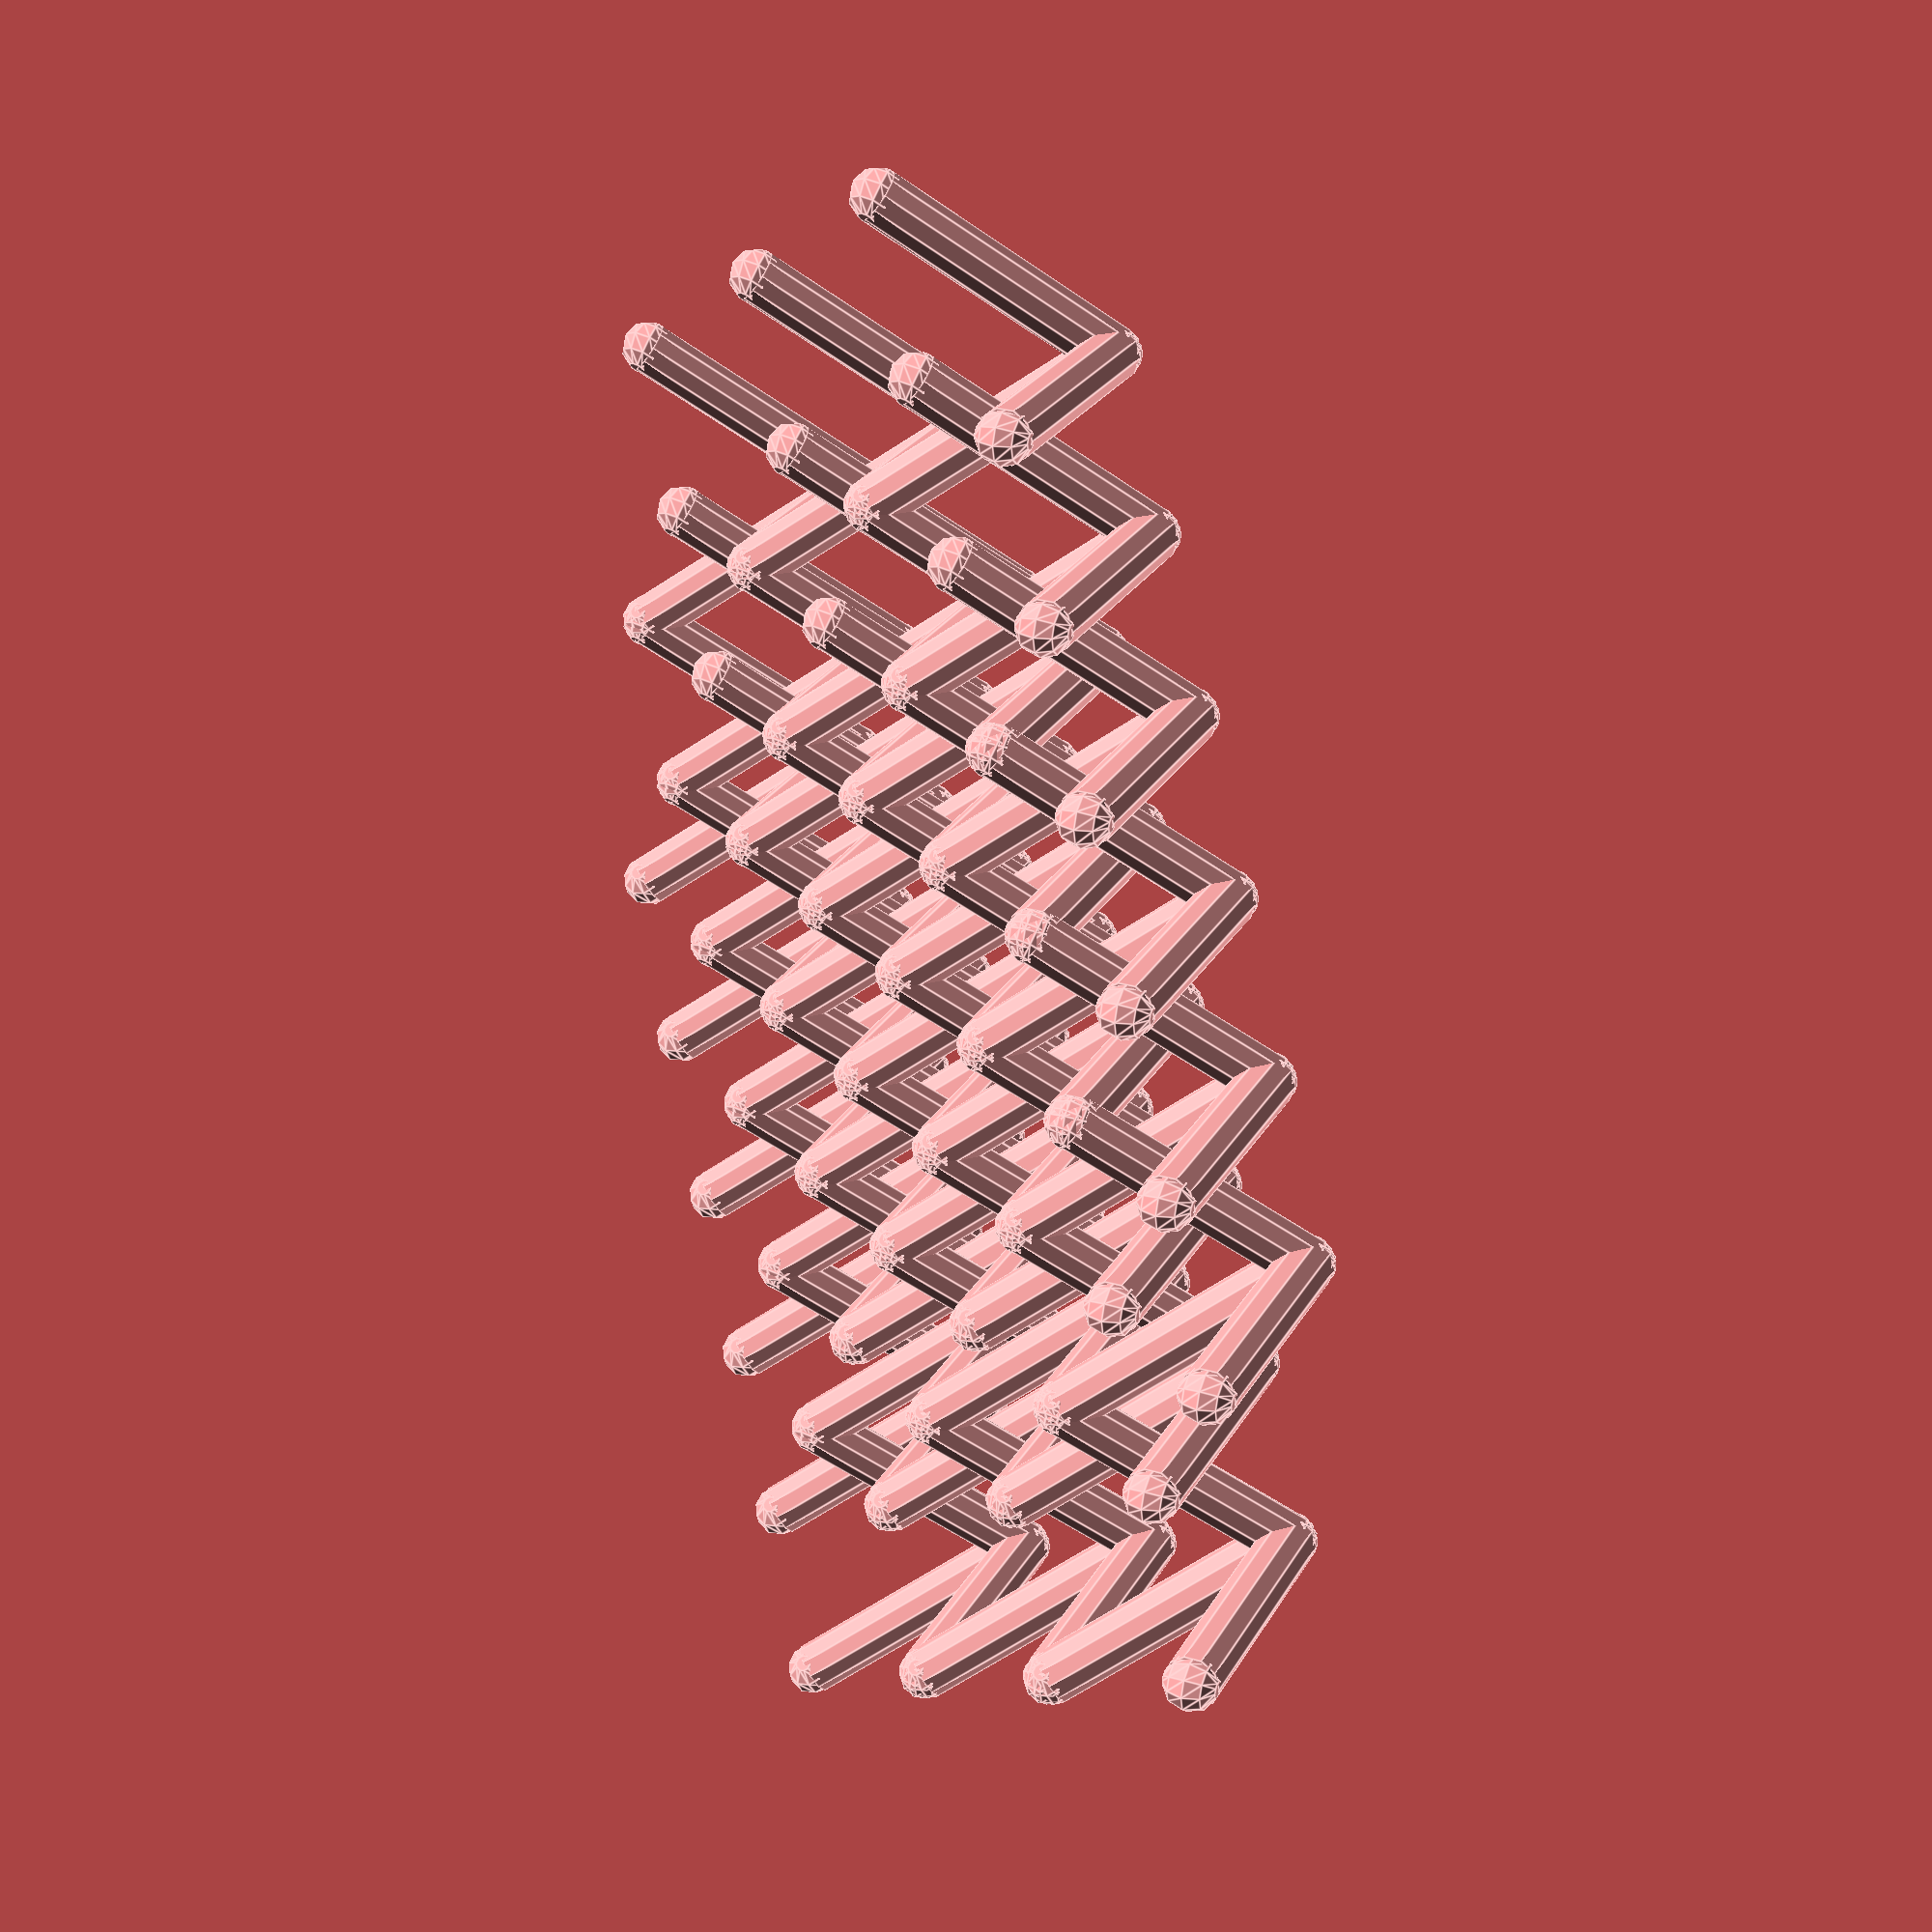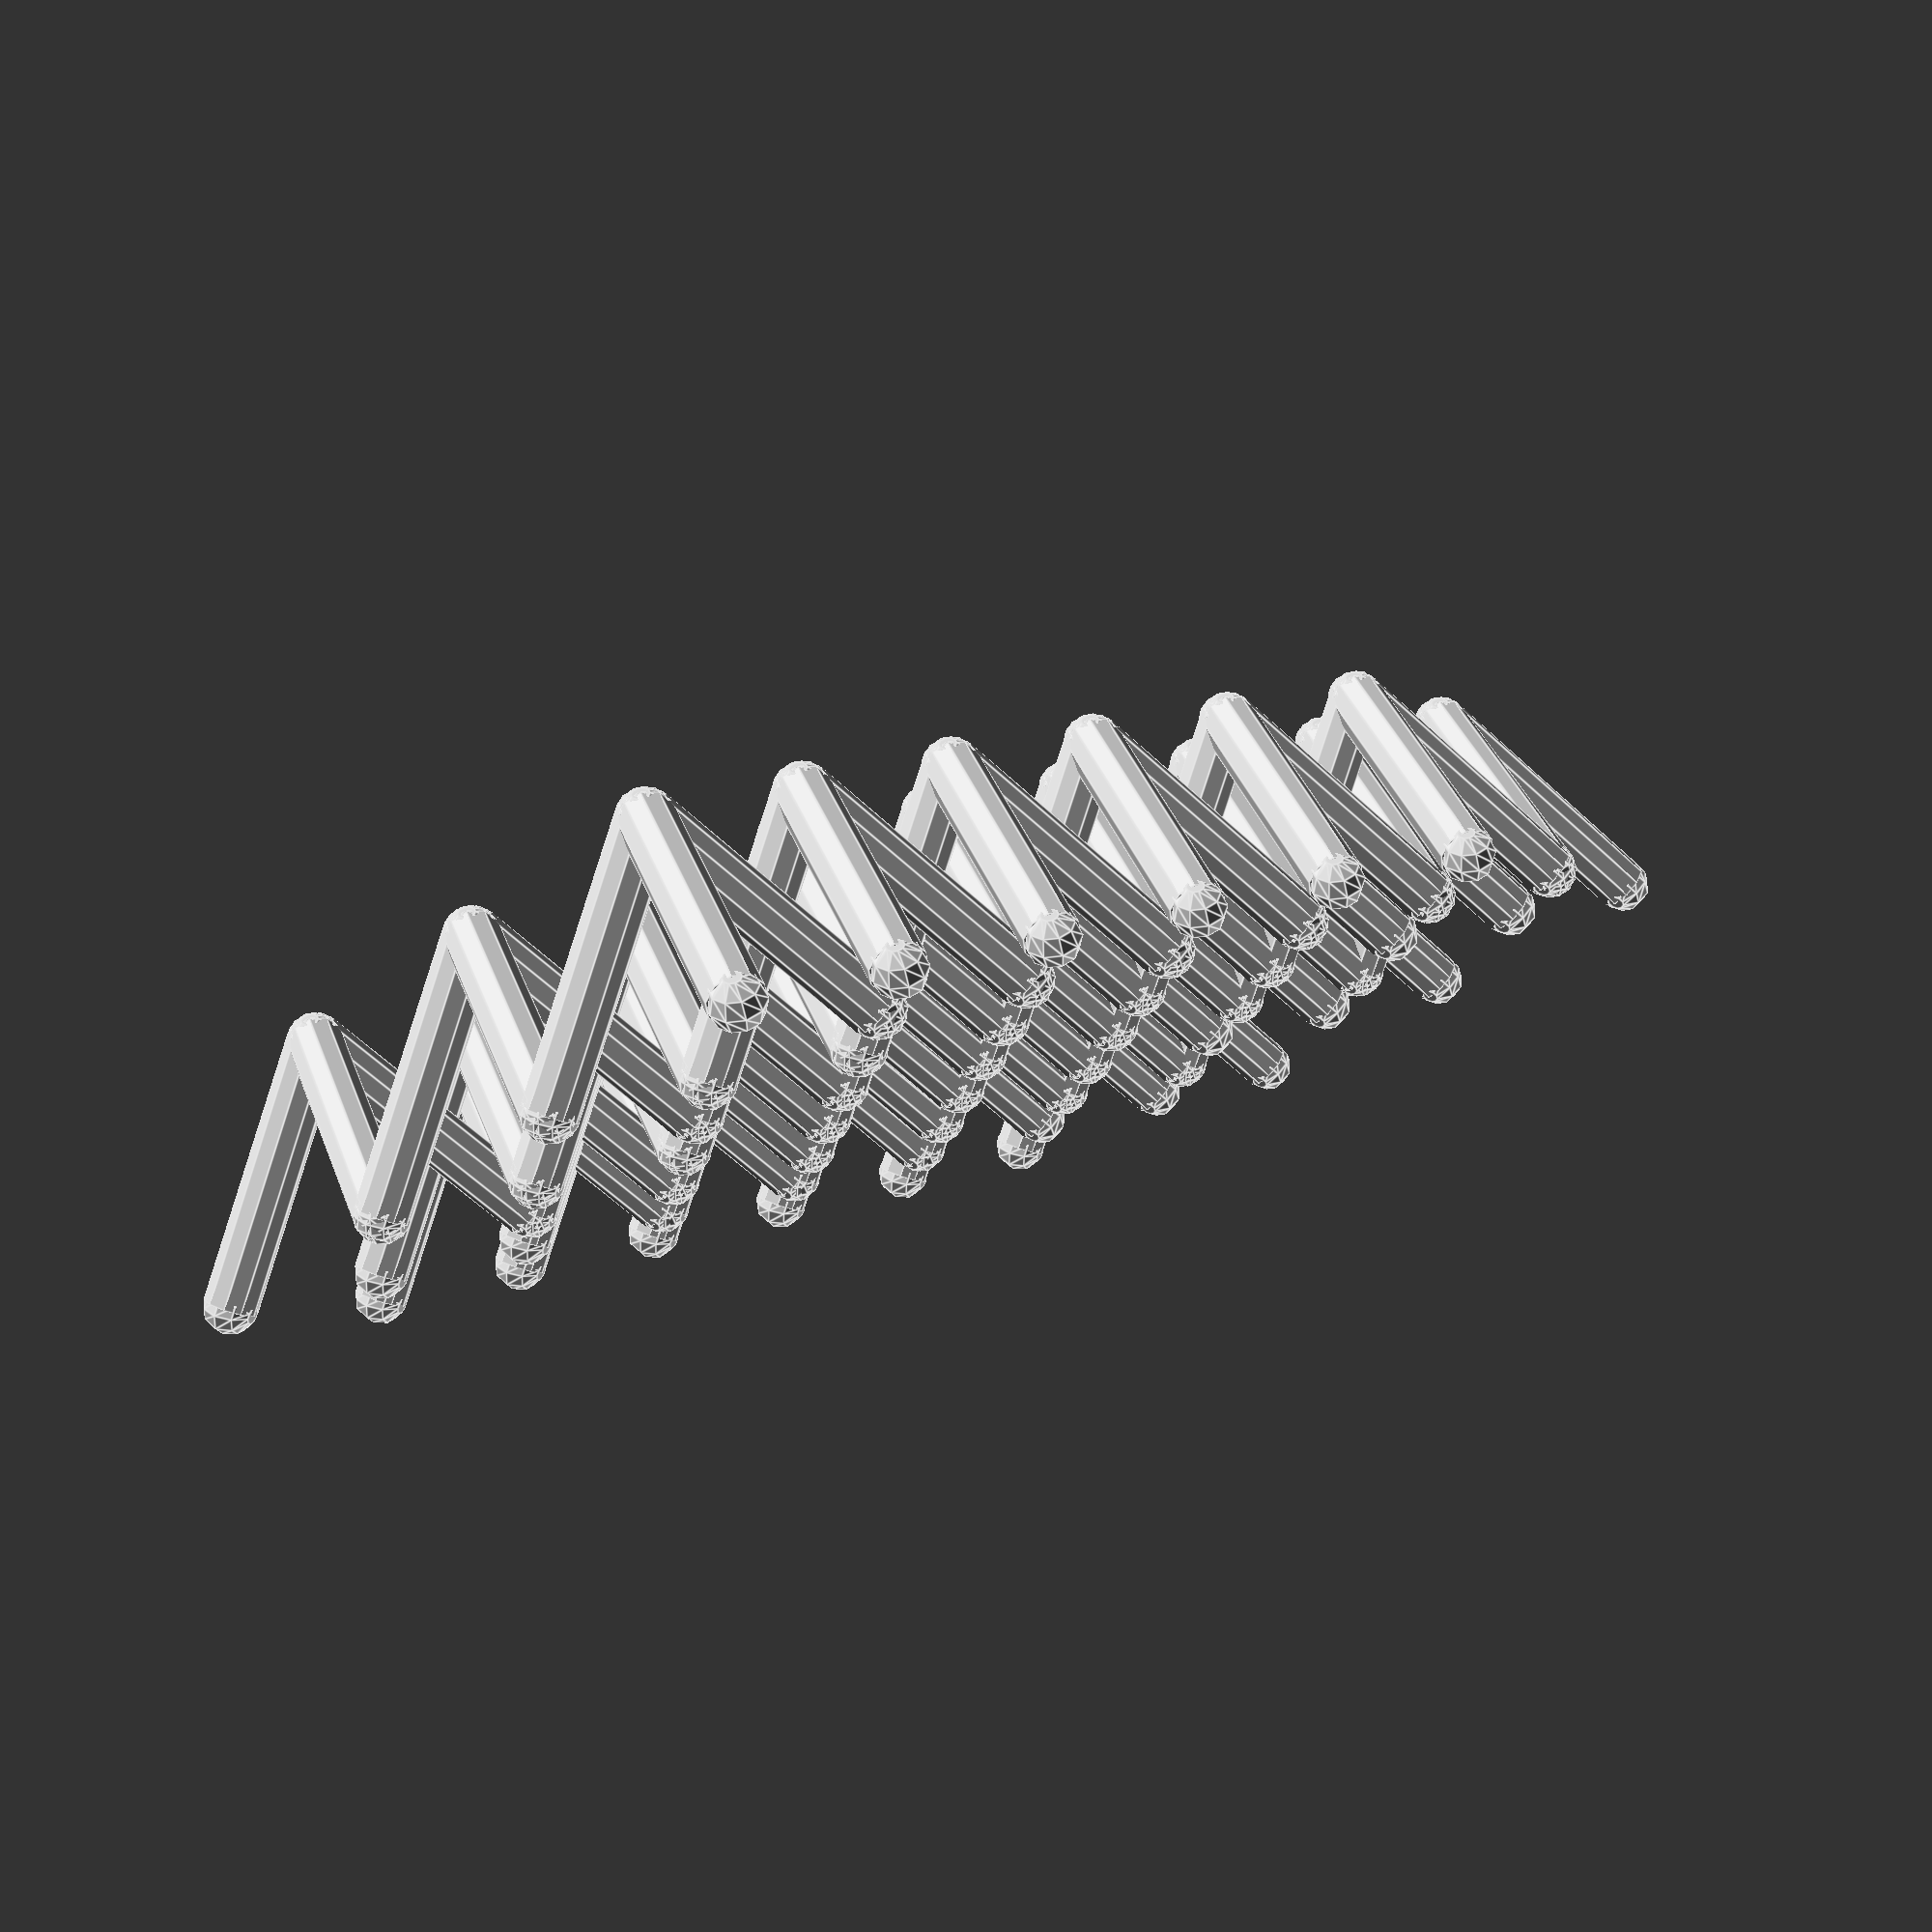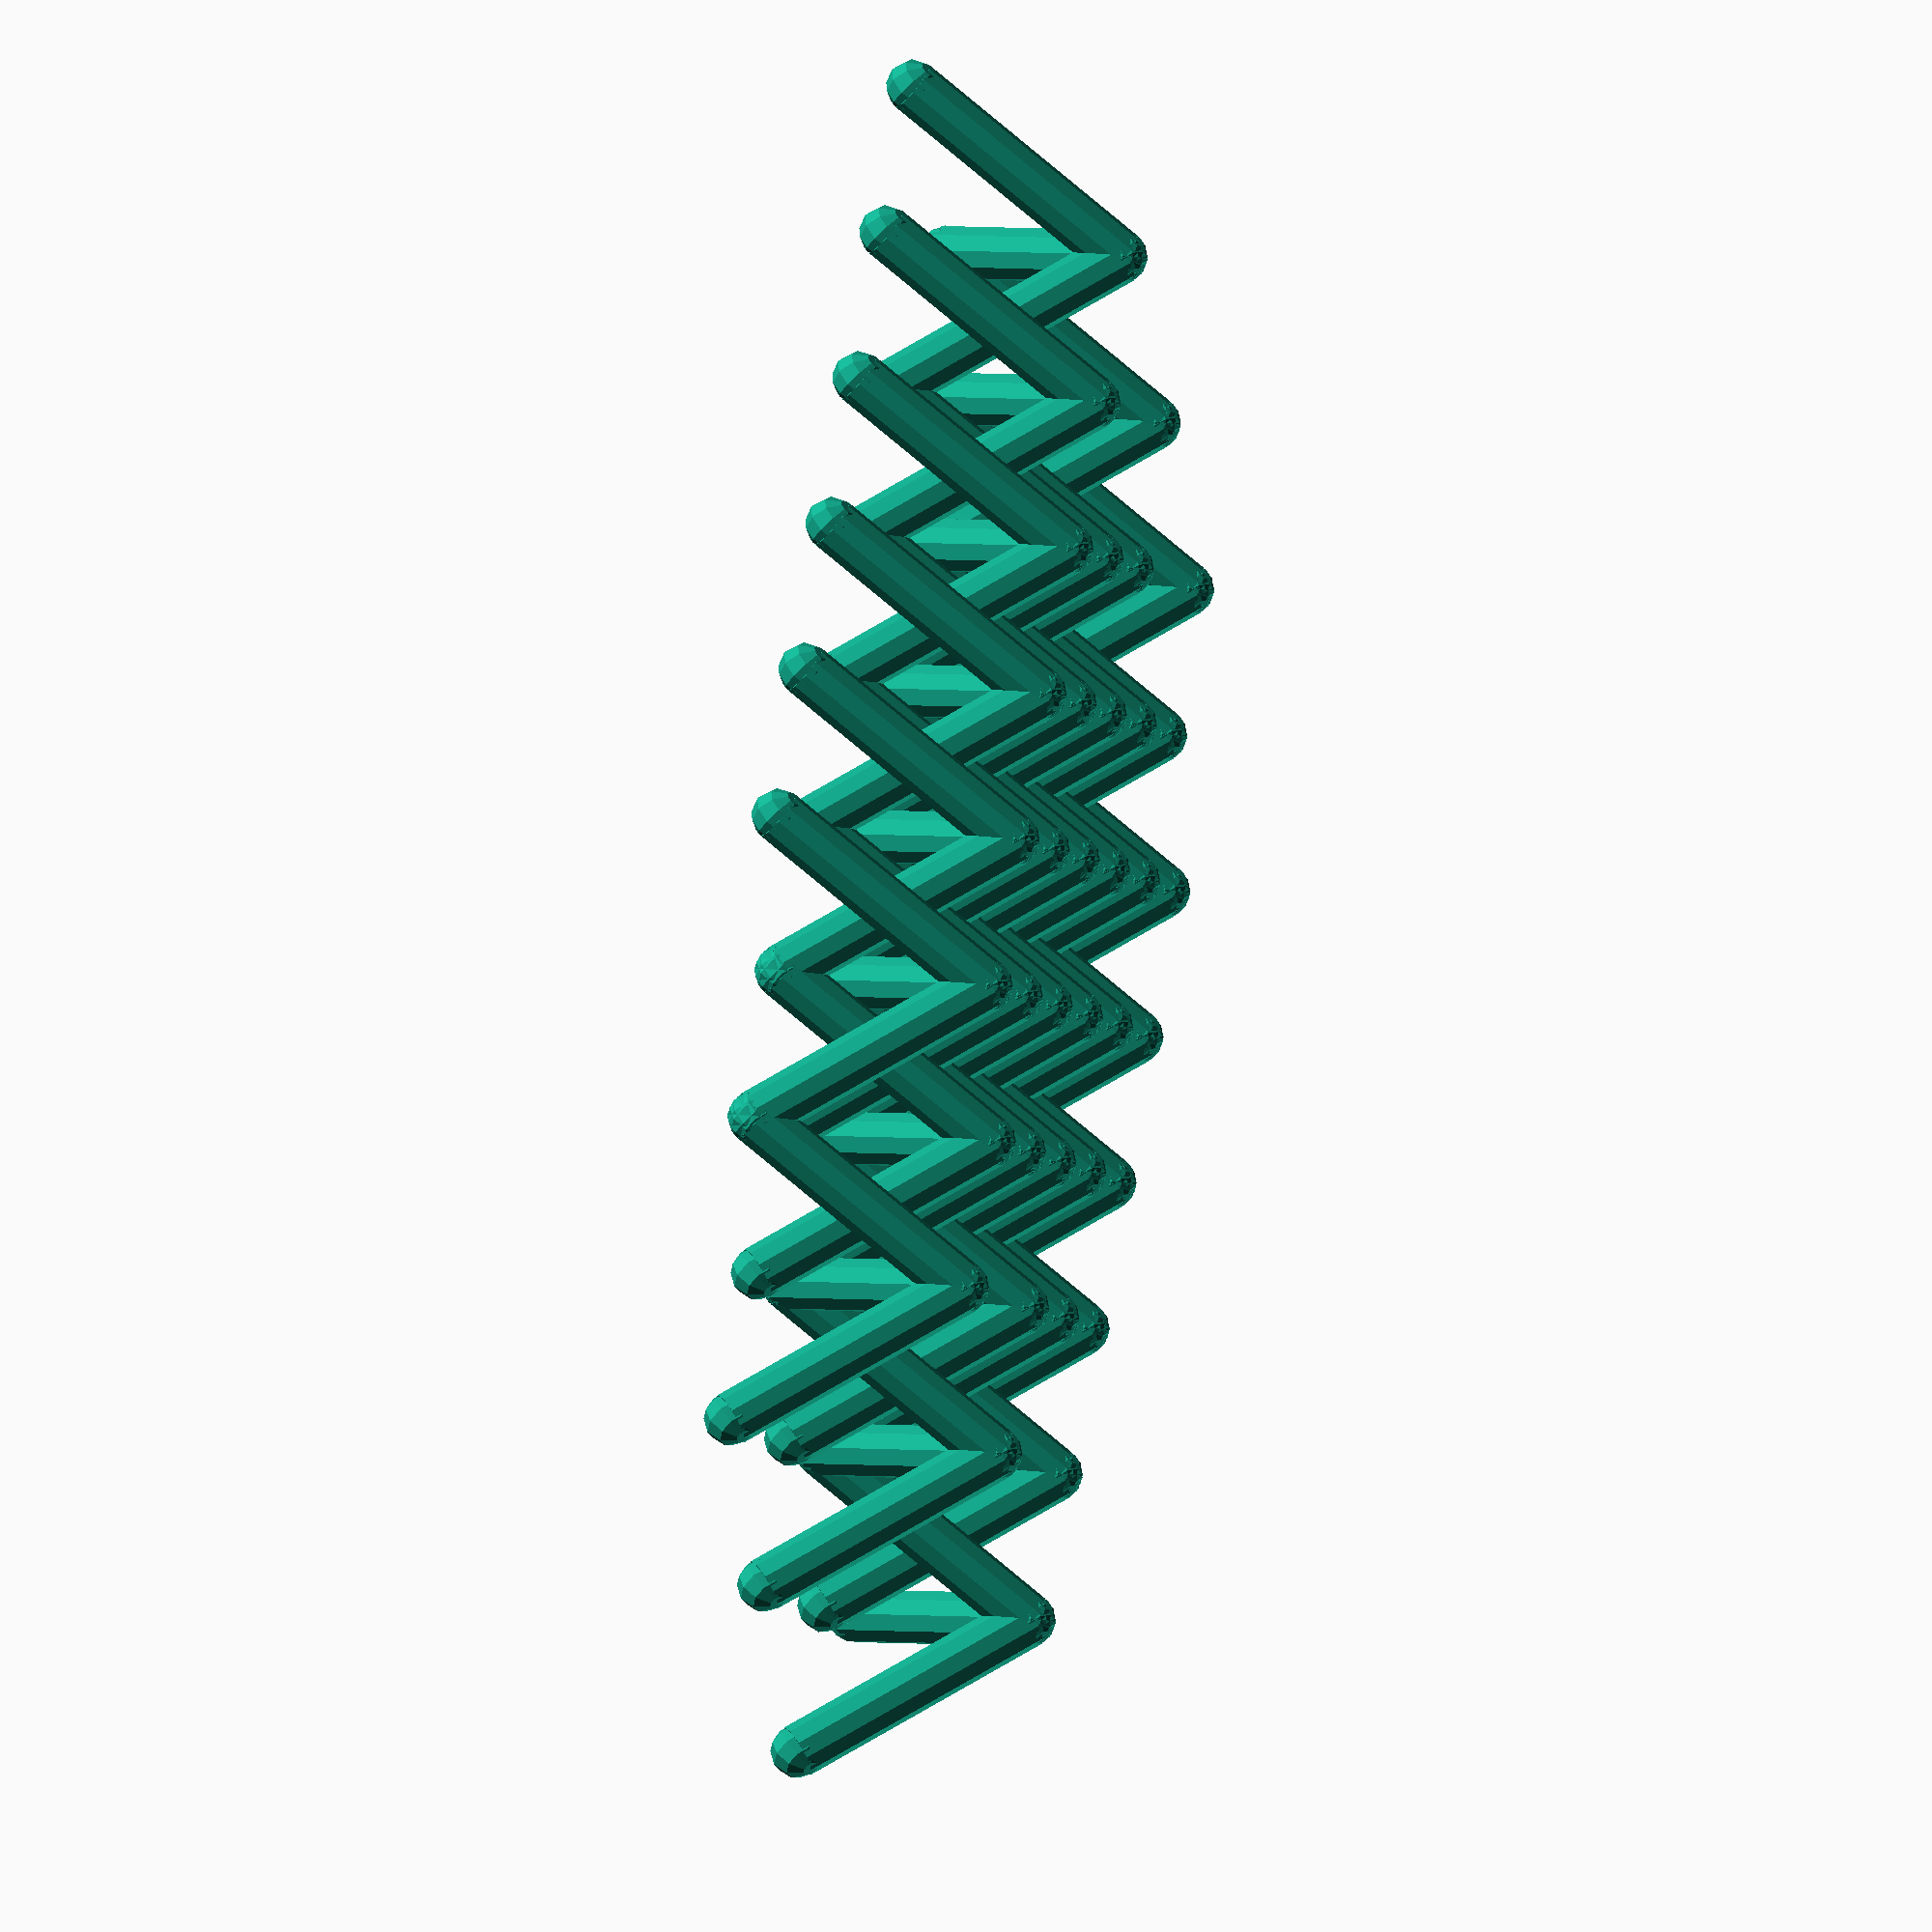
<openscad>
$fn = 10;

/* [Parameters] */
//The angle of the lines of the mesh from the vertical
angle = 50; // [1:89]
//Thickness of line segments
radius = 3;
//Length of line segments
length = 30;
//Number of Borromean rings along the y-axis
rows = 3;
//Number of Borromean rings along the x-axis
columns = 4;

triple(length, radius, angle, rows, columns);

module triple(length, radius, angle, rows, columns) {
    for(i = [0:2]) {
        translate([(((length*sin(90-angle)))*i),0,0]) {
            xLayout(length, radius, angle, rows, columns);
        }
    }
}

module xLayout(length, radius, angle, rows, columns) {
    for(i = [0:columns-1]) {
        translate([(((cos(60)*length*sin(90-angle))+(length*sin(90-angle)))*i),(sin(60)*length*sin(90-angle))*(i%2),0]) {
            yLayout(length, radius, angle, rows);
        }
    }
}

module yLayout(length, radius, angle, rows) {
    for(i = [0:rows-1]) {
        translate([0,((sin(60)*length*sin(90-angle))*i)*2,0]) {
            tri(length, radius, angle);
        }
    }
}

module tri(length, radius, angle) {
    for(i = [0:2]) {
        rotate([0,angle,i*120]) {
            tube(length, radius);
        }
    }
}

module tube(length, radius) {
    sphere(radius);
    rotate([0,90,0]) {
        cylinder(length, radius, radius);
    }
    translate([length,0,0]) {
        sphere(radius);
    }
}

/*
CORE FORMULAS:

X DISTANCE:
((cos(60)*length*sin(90-angle))+(length*sin(90-angle)))

Y DISTANCE:
(sin(60)*length*sin(90-angle))


*/
</openscad>
<views>
elev=157.8 azim=116.7 roll=297.3 proj=p view=edges
elev=99.8 azim=322.8 roll=19.0 proj=p view=edges
elev=158.5 azim=324.5 roll=259.1 proj=o view=solid
</views>
